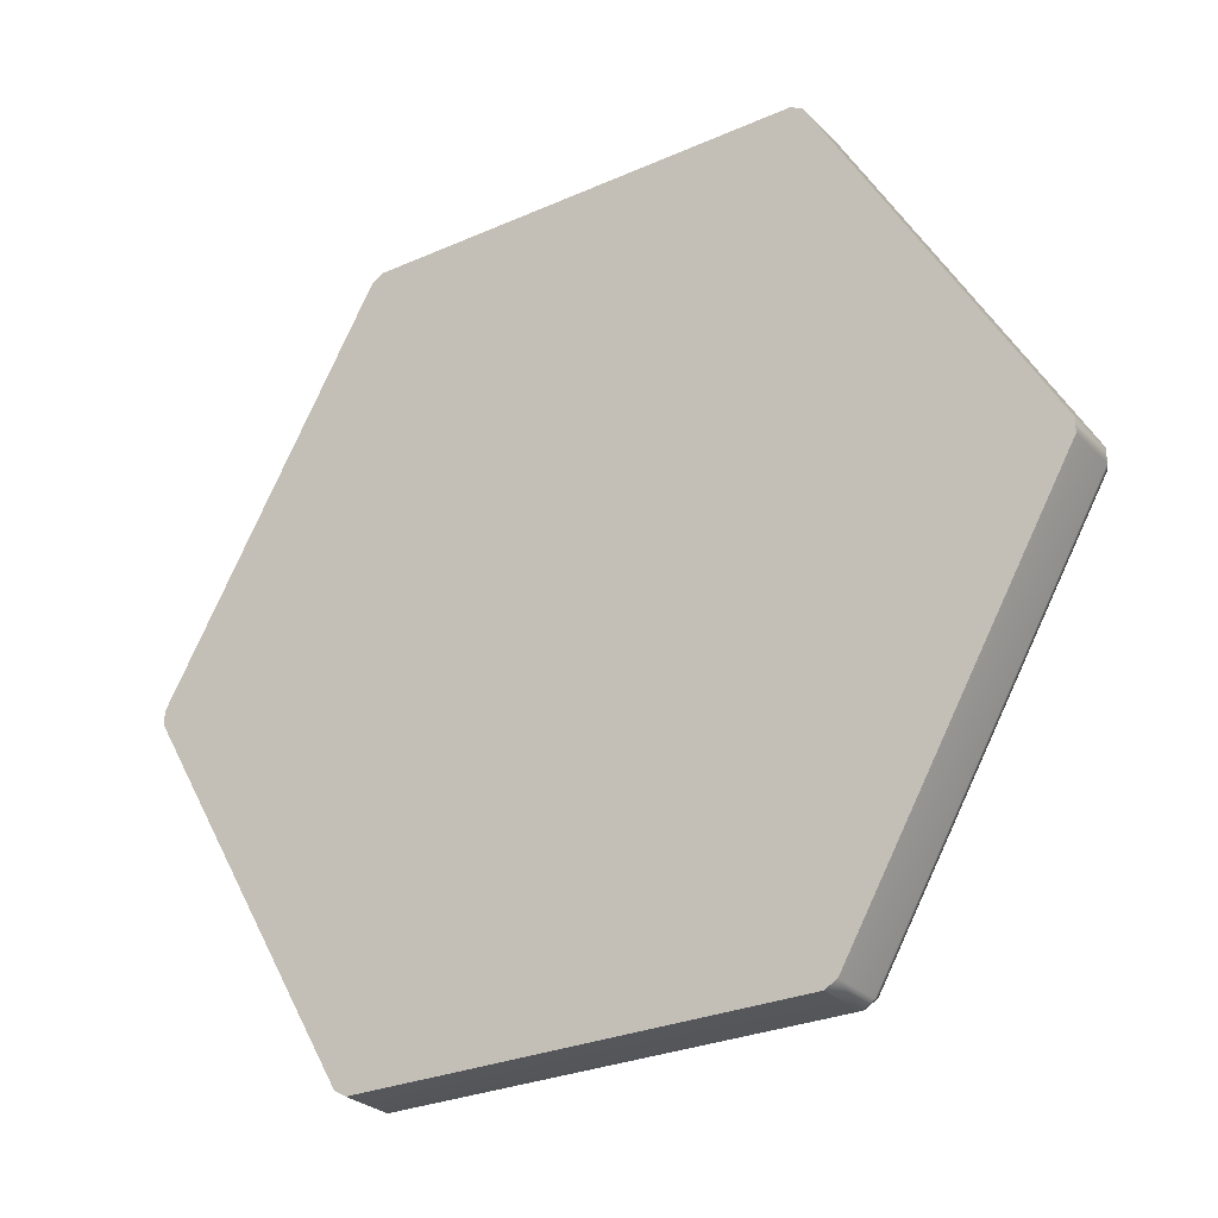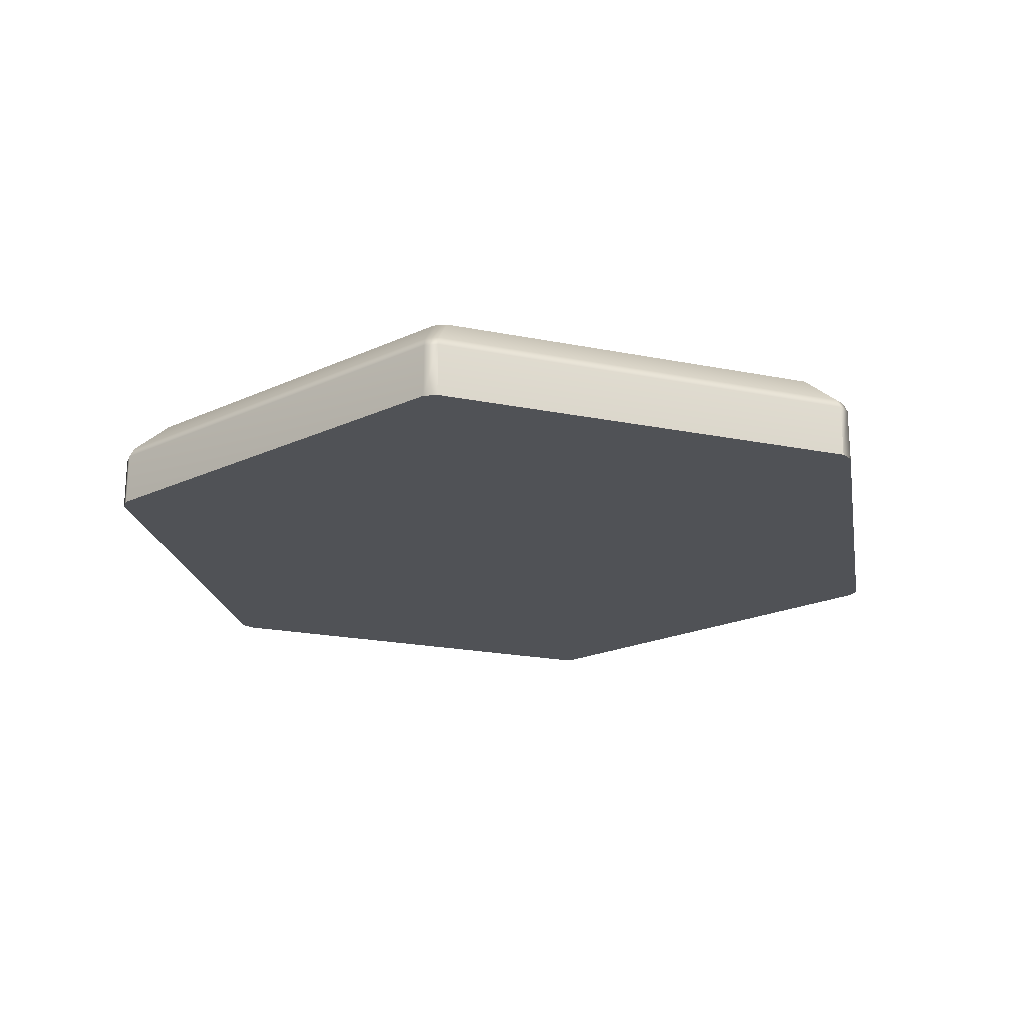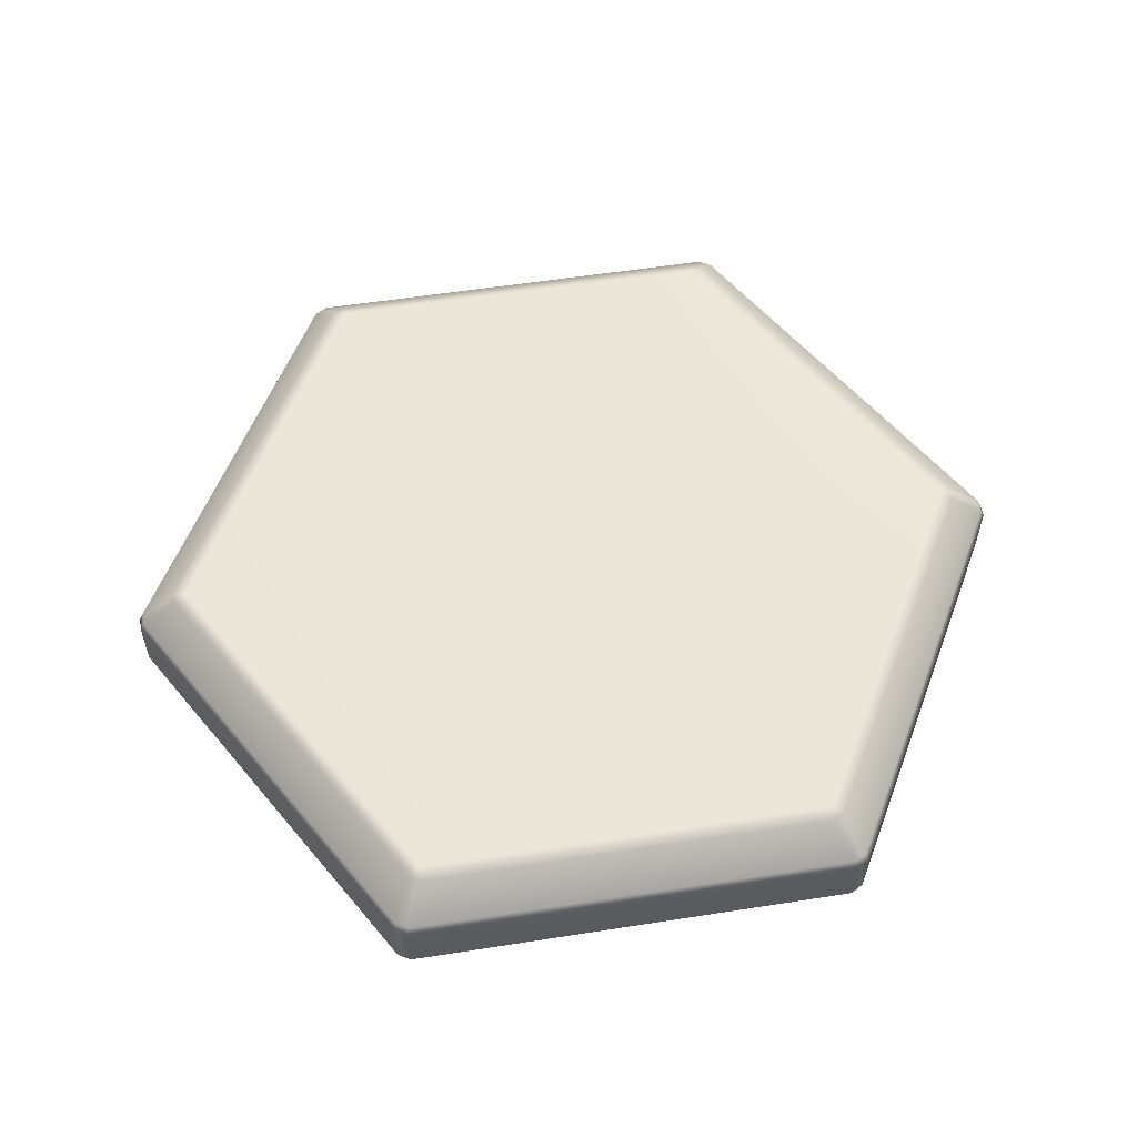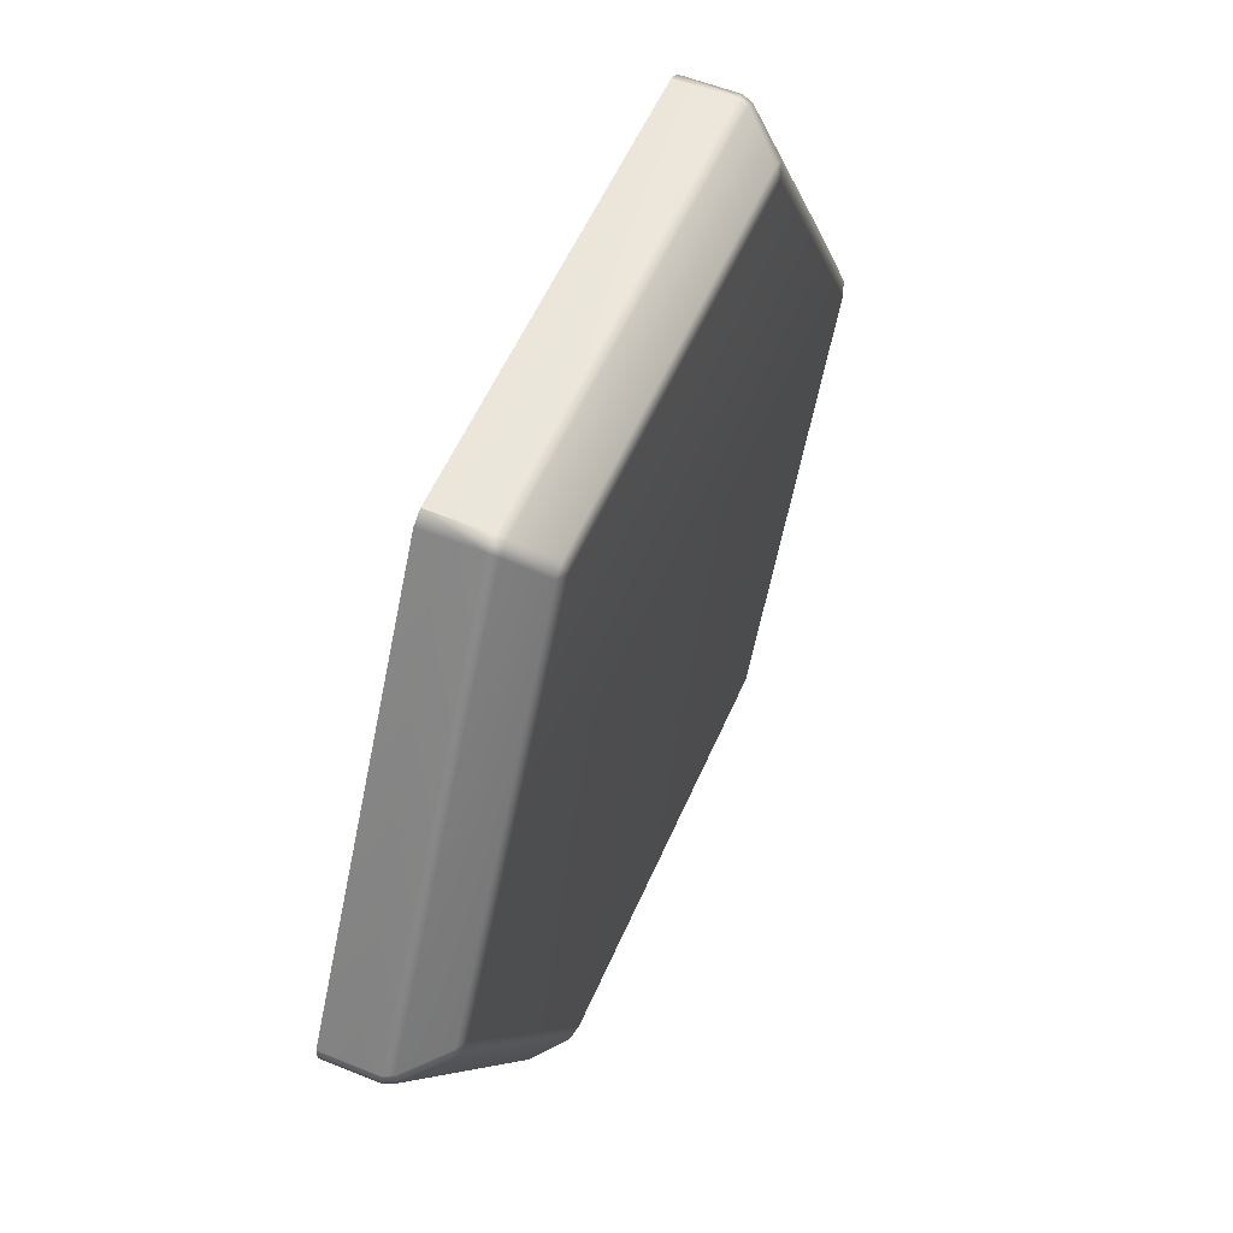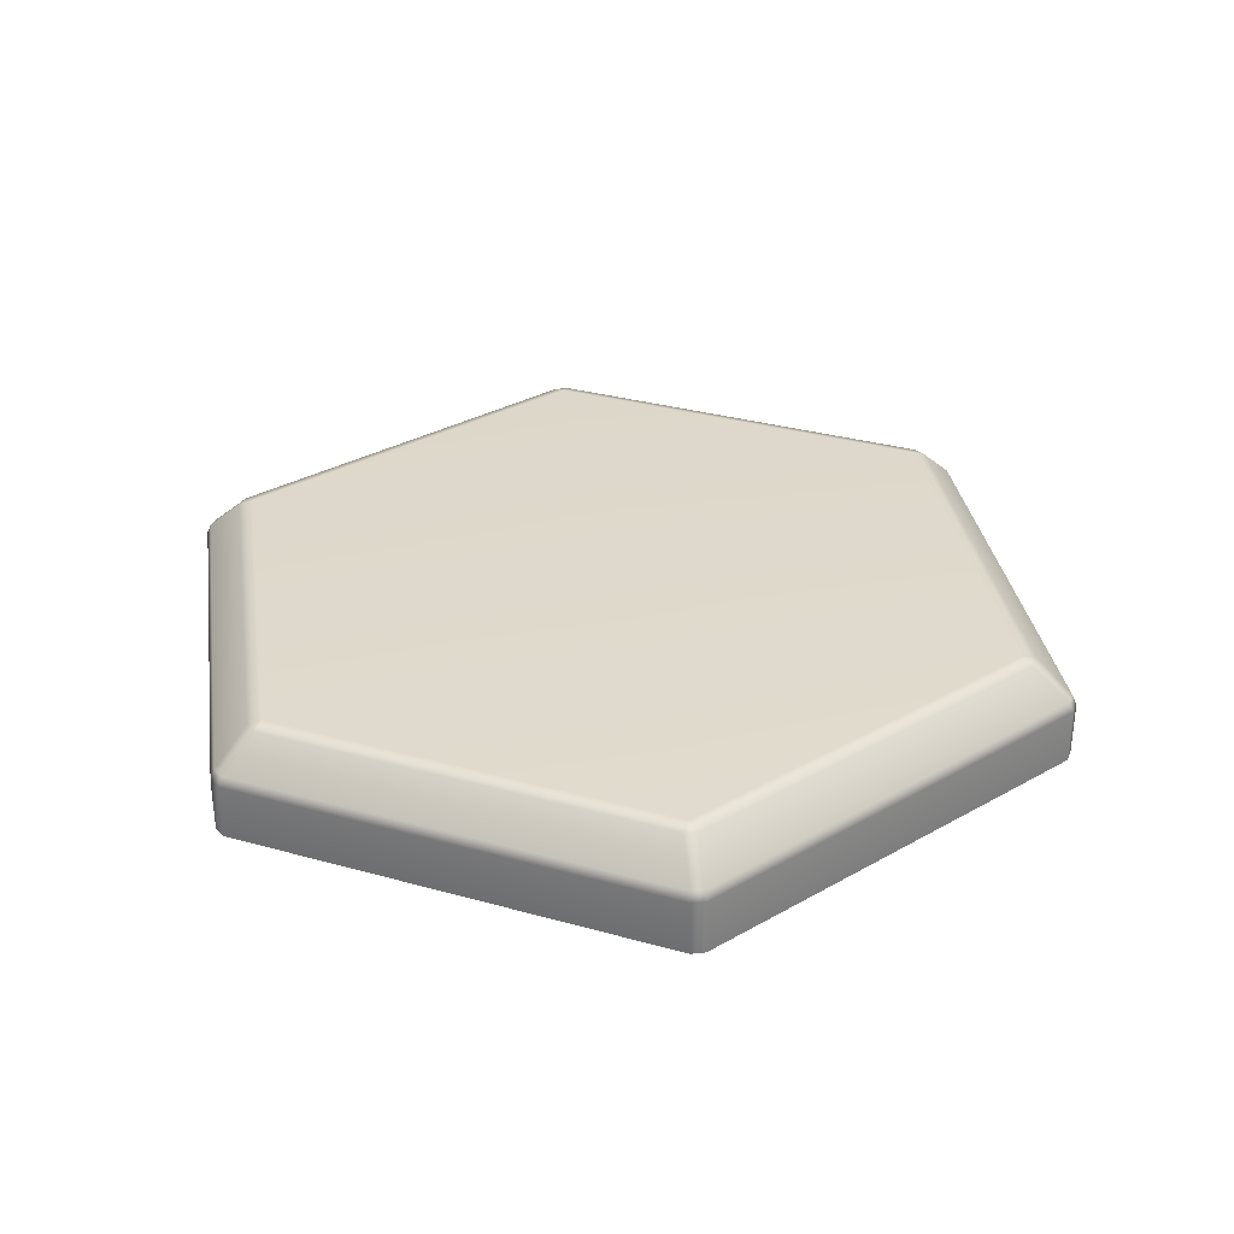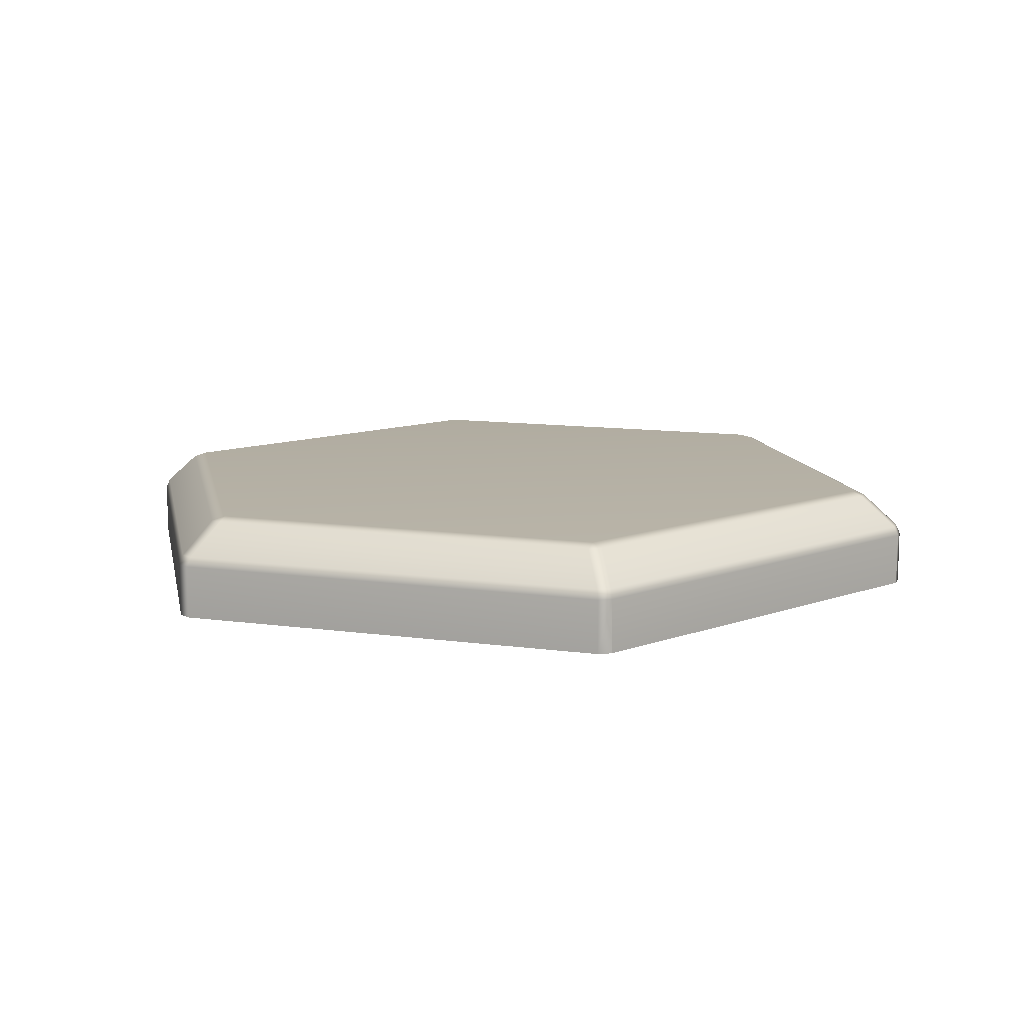
<metadata>
{"format":"obj","ext":"obj","renderer":"f3d","projection":"perspective","resolution":1024,"background":"white","views":[{"elev":-27.6,"azim":34.2,"up":"+Z"},{"elev":-20.8,"azim":-20.0,"up":"+Y"},{"elev":56.1,"azim":-69.3,"up":"+Y"},{"elev":55.5,"azim":113.2,"up":"+Z"},{"elev":32.1,"azim":-98.6,"up":"+Y"},{"elev":11.5,"azim":-41.4,"up":"+Y"}]}
</metadata>
<code>
g Hexagon_08_MO
v -1.118 0.2688 2.007
v -1.118 -0.003842 2.007
v -1.179 -0.003842 1.971
v -1.179 0.2688 1.971
v -2.297 -0.003842 0.03555
v -2.297 0.2688 0.03555
v -2.297 -0.003842 -0.03555
v -2.297 0.2688 -0.03555
v -1.179 -0.003841 -1.971
v -2.274 0.3172 0.03555
v -1.179 0.2688 -1.971
v -1.118 -0.003841 -2.007
v -1.118 0.2688 -2.007
v -1.168 0.3172 -1.951
v -2.274 0.3172 -0.03555
v -1.106 0.3172 1.987
v -1.168 0.3172 1.951
v -2.088 0.4777 0.03555
v 1.118 0.2688 2.007
v -1.118 -0.003842 2.007
v 1.118 -0.003842 2.007
v -1.075 0.4777 -1.791
v -1.106 0.3172 -1.987
v -2.088 0.4777 -0.03555
v -1.013 0.4777 1.826
v -1.075 0.4777 1.791
v -2.027 0.4977 0
v -1.014 0.4977 -1.756
v -1.014 0.4977 1.756
v 1.106 0.3172 1.987
v -1.013 0.4777 -1.826
v -0 0.4977 0
v 1.013 0.4777 1.826
v 1.014 0.4977 -1.756
v 1.013 0.4777 -1.826
v 1.014 0.4977 1.756
v 1.075 0.4777 1.791
v 1.168 0.3172 1.951
v 2.027 0.4977 -0
v 2.088 0.4777 0.03555
v 1.075 0.4777 -1.791
v 1.106 0.3172 -1.987
v 2.274 0.3172 0.03555
v 2.088 0.4777 -0.03555
v 1.168 0.3172 -1.951
v 2.274 0.3172 -0.03555
v 2.297 0.2688 0.03555
v 1.179 0.2688 -1.971
v 1.118 0.2688 -2.007
v 1.118 -0.003841 -2.007
v -1.118 -0.003841 -2.007
v 1.179 -0.003841 -1.971
v 1.118 -0.003841 -2.007
v 2.297 -0.003842 -0.03555
v 2.297 0.2688 -0.03555
v 2.297 -0.003842 0.03555
v 1.179 -0.003842 1.971
v 1.179 0.2688 1.971
v 1.118 -0.003842 2.007
v -1.118 -0.003842 2.007
v 1.118 -0.003842 2.007
v -0.1453 -0.003841 -0.2423
v -1.179 -0.003842 1.971
v 1.179 -0.003842 1.971
v -2.297 -0.003842 0.03555
v 2.297 -0.003842 0.03555
v -2.297 -0.003842 -0.03555
v 2.297 -0.003842 -0.03555
v -1.179 -0.003841 -1.971
v 1.179 -0.003841 -1.971
v -1.118 -0.003841 -2.007
v 1.118 -0.003841 -2.007
g Hexagon_08_MO_0
f -70 -71 -72
f -69 -70 -72
f -68 -70 -69
f -67 -68 -69
f -68 -67 -66
f -67 -65 -66
f -64 -66 -65
f -67 -69 -63
f -65 -67 -63
f -62 -64 -65
f -61 -64 -62
f -60 -61 -62
f -59 -62 -65
f -60 -62 -59
f -58 -65 -63
f -58 -59 -65
f -69 -72 -57
f -69 -56 -63
f -56 -69 -57
f -63 -55 -58
f -63 -56 -55
f -72 -54 -57
f -72 -53 -54
f -53 -52 -54
f -51 -59 -58
f -50 -60 -59
f -59 -51 -50
f -55 -49 -58
f -49 -51 -58
f -57 -48 -56
f -56 -47 -55
f -48 -47 -56
f -55 -46 -49
f -55 -47 -46
f -45 -51 -49
f -46 -45 -49
f -47 -44 -46
f -48 -44 -47
f -57 -43 -48
f -54 -43 -57
f -51 -42 -50
f -51 -45 -42
f -41 -45 -46
f -41 -46 -44
f -48 -40 -44
f -43 -40 -48
f -45 -39 -42
f -41 -39 -45
f -50 -42 -38
f -39 -38 -42
f -41 -44 -37
f -40 -37 -44
f -36 -40 -43
f -36 -37 -40
f -43 -54 -35
f -35 -36 -43
f -41 -34 -39
f -41 -37 -34
f -36 -33 -37
f -33 -34 -37
f -32 -39 -34
f -38 -39 -32
f -31 -50 -38
f -50 -31 -60
f -30 -33 -36
f -35 -30 -36
f -29 -34 -33
f -29 -32 -34
f -29 -33 -30
f -32 -28 -38
f -28 -32 -29
f -28 -31 -38
f -27 -29 -30
f -27 -28 -29
f -26 -30 -35
f -30 -26 -27
f -28 -25 -31
f -25 -28 -27
f -31 -24 -60
f -25 -24 -31
f -24 -23 -60
f -23 -22 -60
f -25 -21 -24
f -21 -20 -24
f -19 -21 -25
f -18 -25 -27
f -18 -19 -25
f -26 -18 -27
f -17 -19 -18
f -26 -17 -18
f -16 -17 -26
f -15 -16 -26
f -15 -26 -35
f -14 -16 -15
f -54 -15 -35
f -54 -14 -15
f -11 -12 -13
f -11 -13 -10
f -11 -9 -12
f -11 -10 -8
f -11 -7 -9
f -6 -11 -8
f -11 -5 -7
f -11 -6 -4
f -11 -3 -5
f -11 -4 -2
f -11 -1 -3
f -11 -2 -1

</code>
